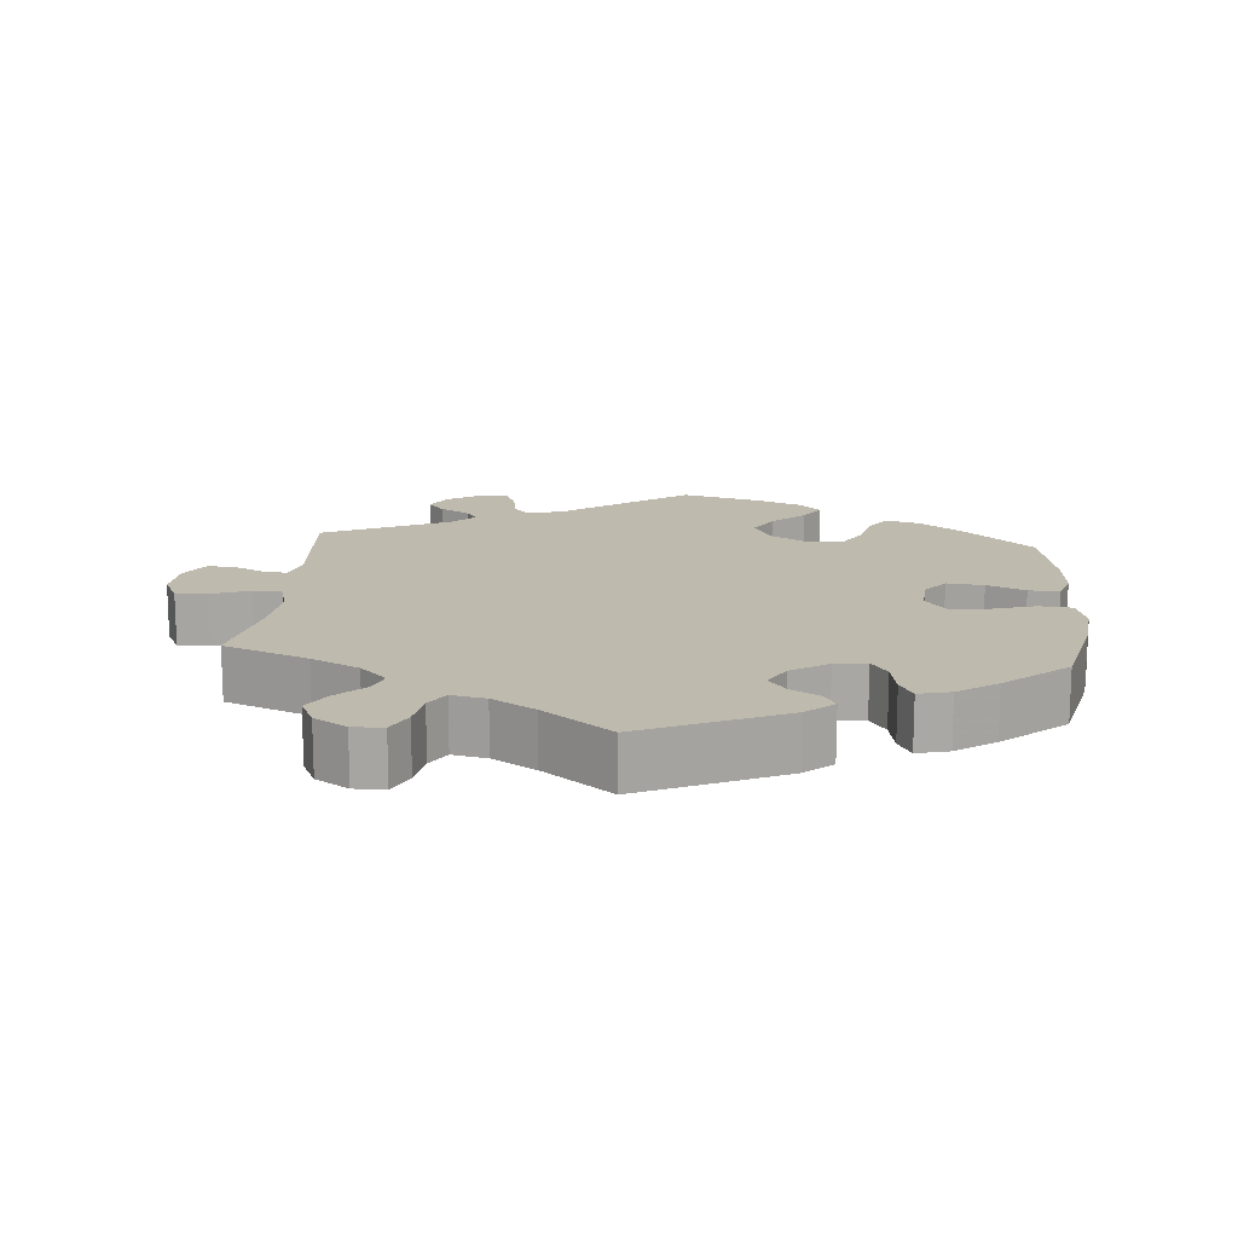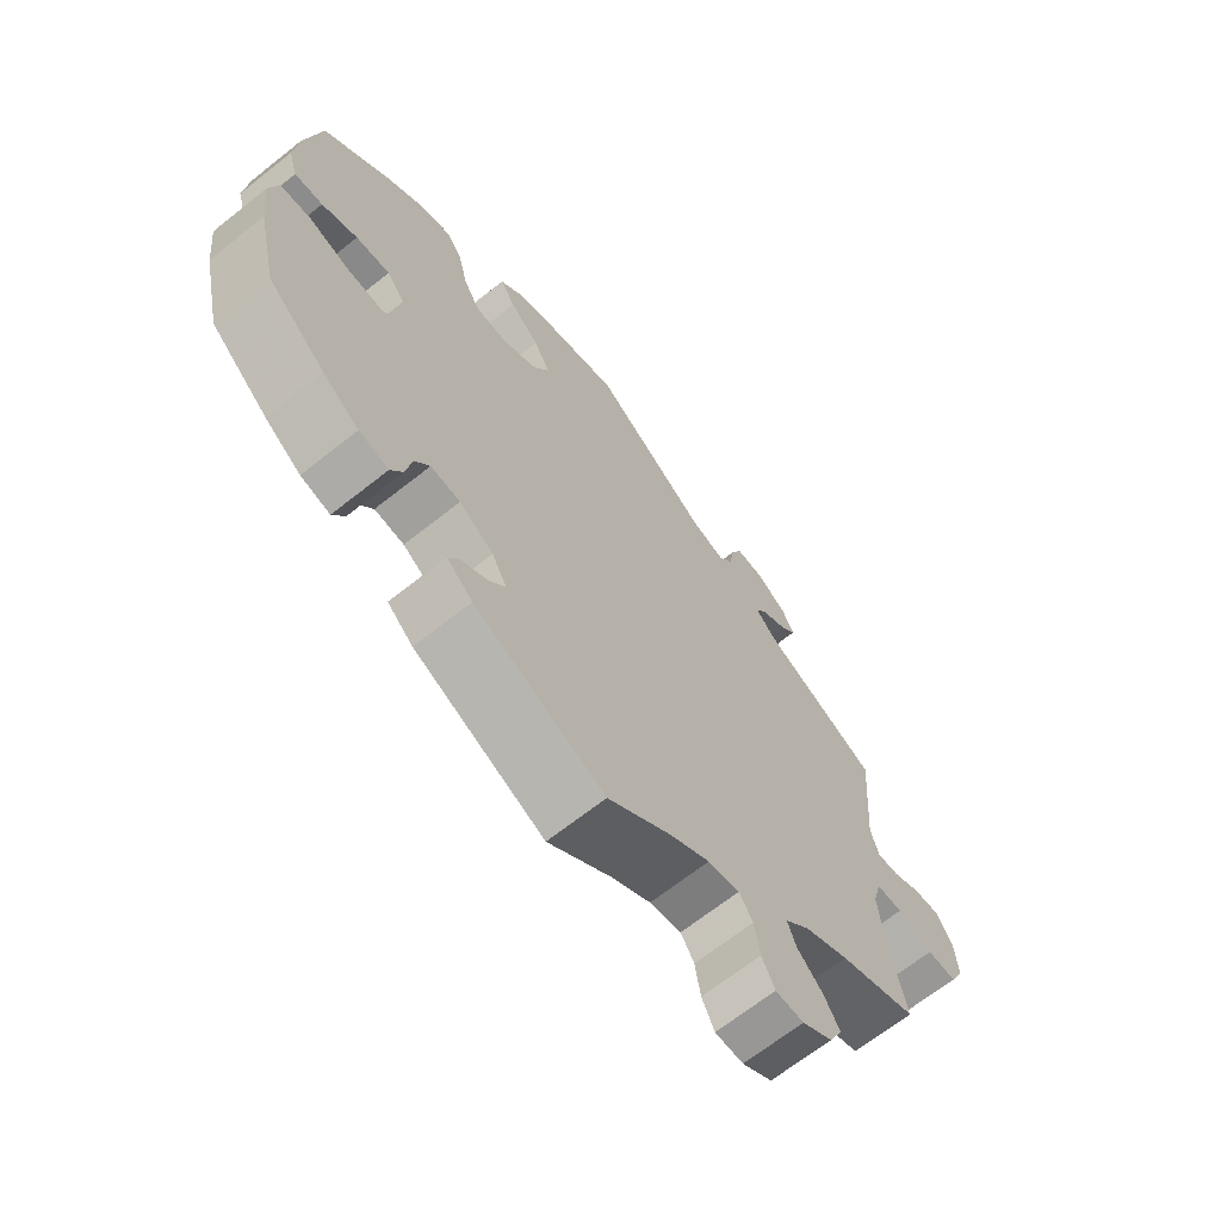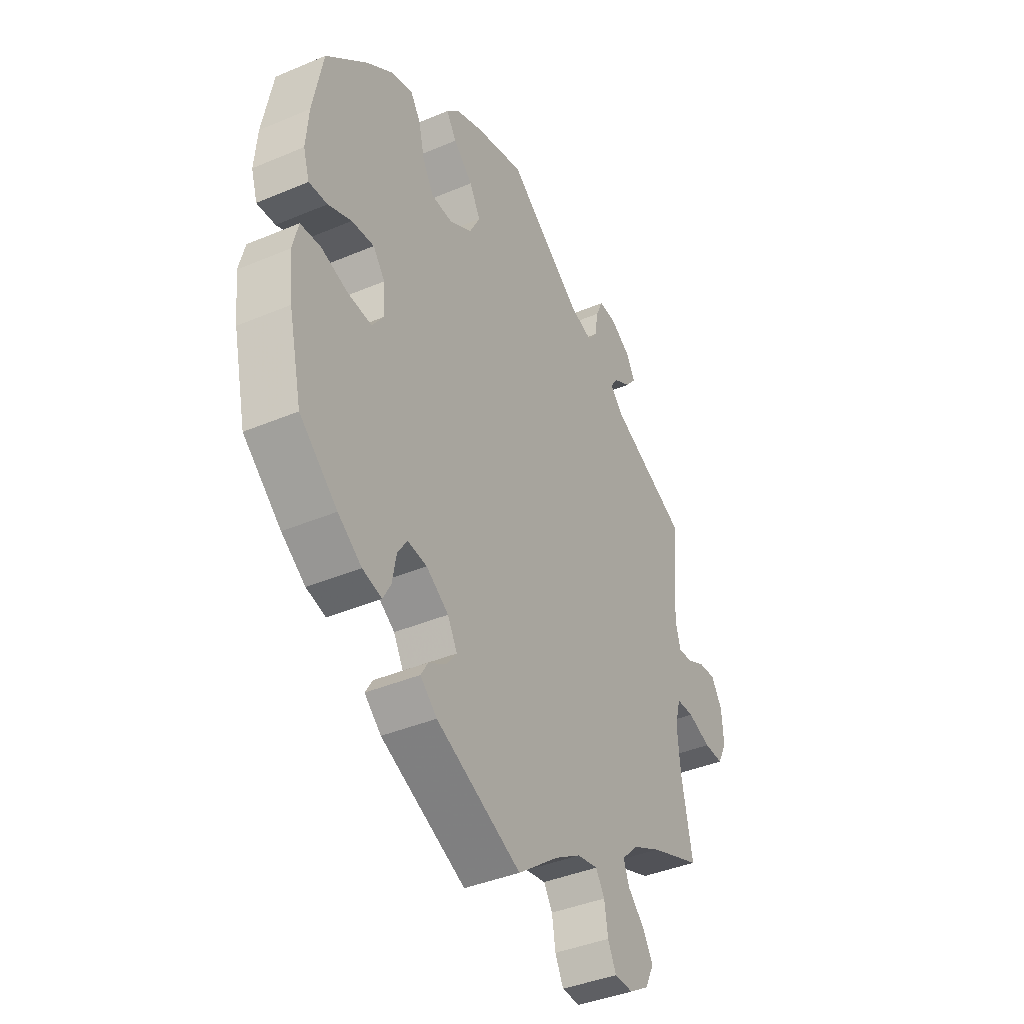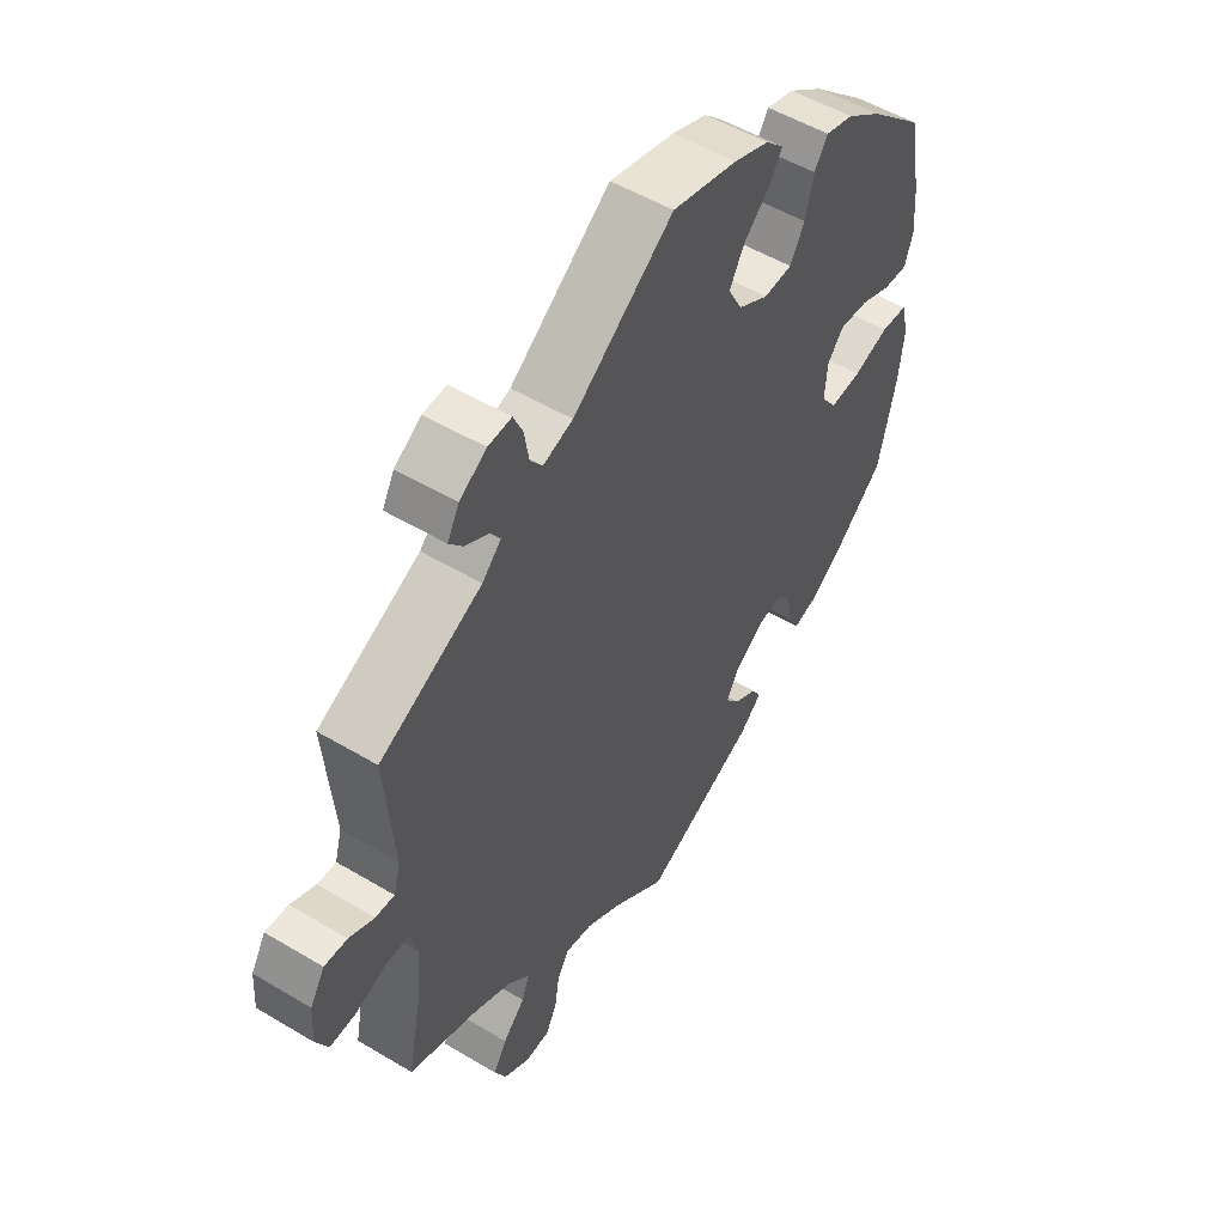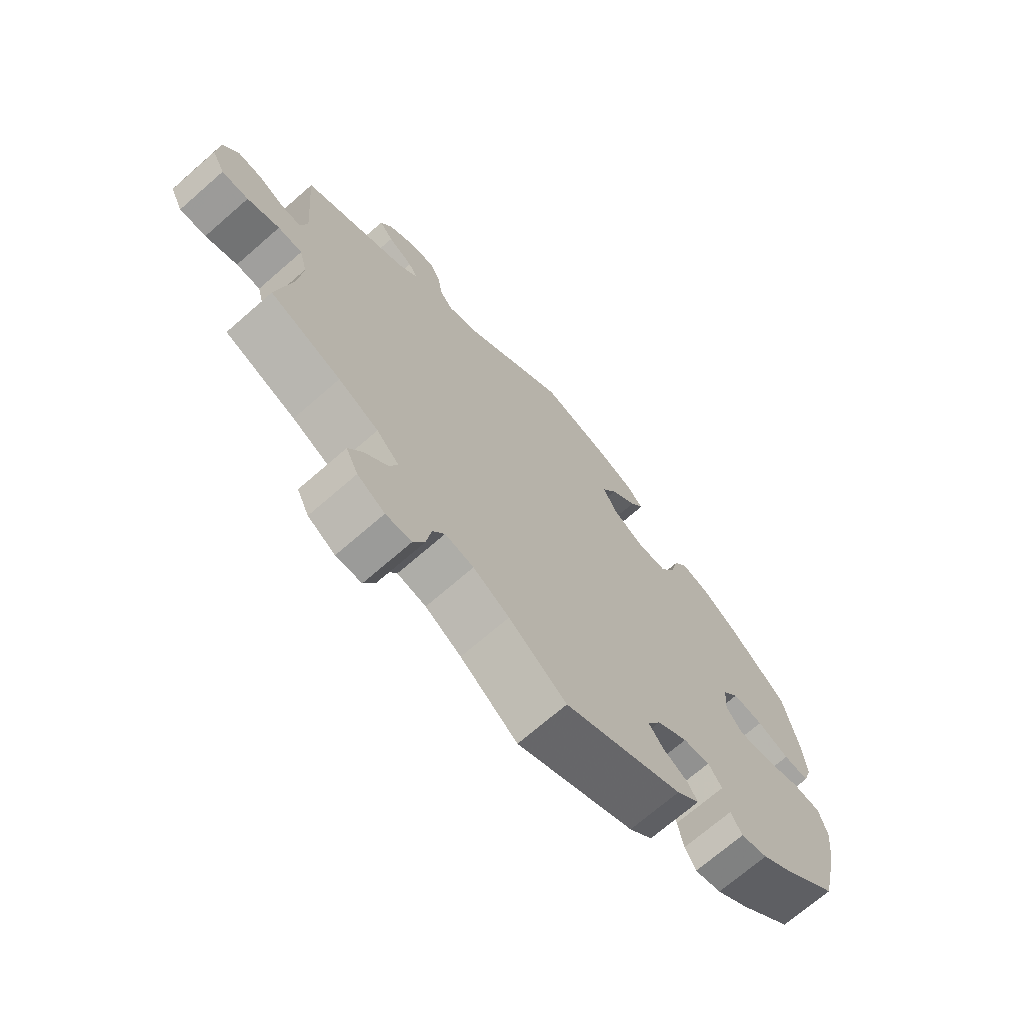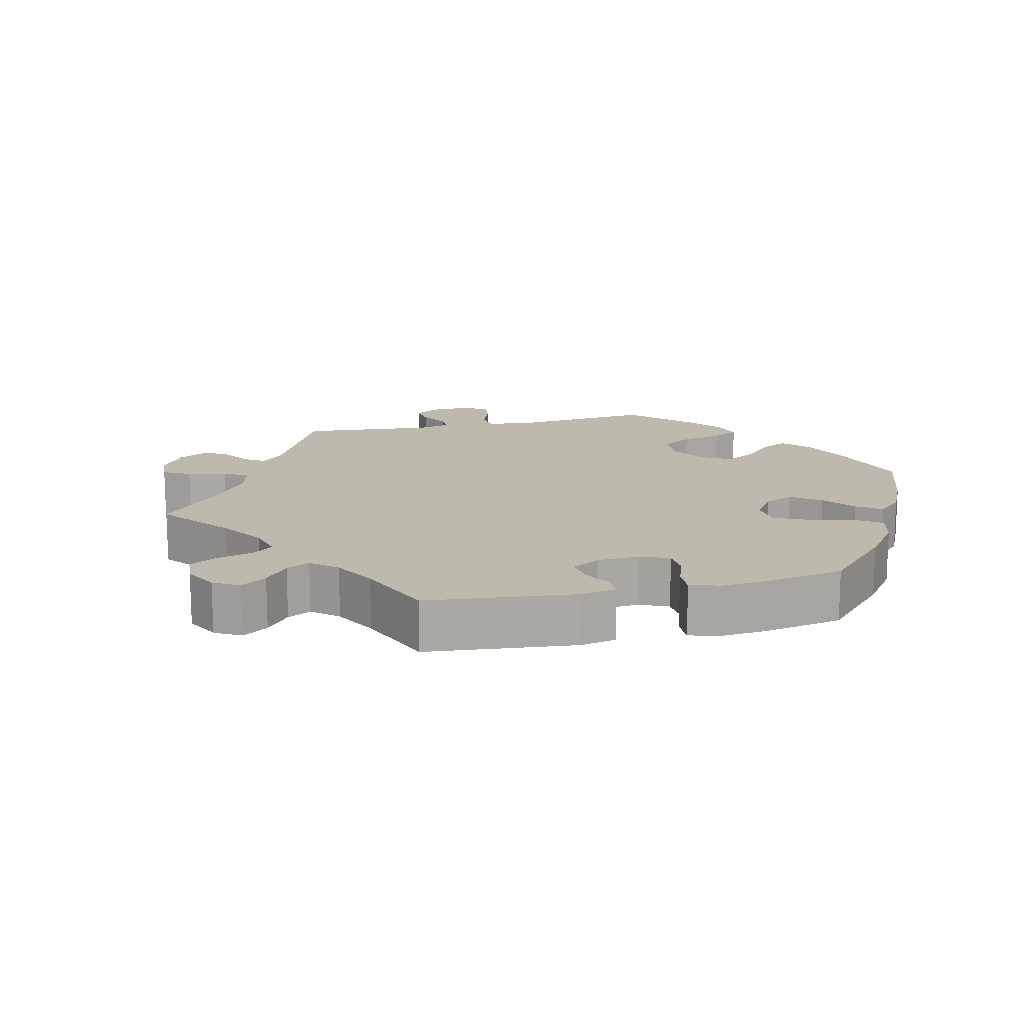
<metadata>
{"format":"obj","ext":"obj","renderer":"f3d","projection":"perspective","resolution":1024,"background":"white","views":[{"elev":15.5,"azim":-175.0,"up":"+Y"},{"elev":-67.3,"azim":-51.5,"up":"+Z"},{"elev":-40.0,"azim":-62.4,"up":"+Z"},{"elev":52.7,"azim":122.7,"up":"+Z"},{"elev":-70.5,"azim":131.1,"up":"+Z"},{"elev":15.2,"azim":-163.1,"up":"+Y"}]}
</metadata>
<code>
v 0.172 0.07 0.452
v 0.223 0.07 0.436
v 0.244 0.07 0.464
v 0.252 0.07 0.512
v 0.268 0.07 0.548
v 0.308 0.07 0.546
v 0.354 0.07 0.517
v 0.374 0.07 0.48
v 0.351 0.07 0.452
v 0.31 0.07 0.428
v 0.294 0.07 0.403
v 0.326 0.07 0.371
v 0.5 0.07 0.289
v 0.485 0.07 0.105
v 0.497 0.07 0.062
v 0.529 0.07 0.064
v 0.572 0.07 0.085
v 0.611 0.07 0.088
v 0.636 0.07 0.047
v 0.64 0.07 -0.013
v 0.619 0.07 -0.055
v 0.575 0.07 -0.054
v 0.522 0.07 -0.035
v 0.482 0.07 -0.036
v 0.469 0.07 -0.085
v 0.476 0.07 -0.161
v 0.501 0.07 -0.288
v 0.384 0.07 -0.333
v 0.318 0.07 -0.366
v 0.281 0.07 -0.403
v 0.294 0.07 -0.438
v 0.332 0.07 -0.476
v 0.355 0.07 -0.515
v 0.335 0.07 -0.556
v 0.29 0.07 -0.584
v 0.248 0.07 -0.583
v 0.229 0.07 -0.544
v 0.221 0.07 -0.493
v 0.201 0.07 -0.461
v 0.154 0.07 -0.47
v 0.095 0.07 -0.506
v 0.001 0.07 -0.578
v -0.193 0.07 -0.49
v -0.231 0.07 -0.456
v -0.215 0.07 -0.429
v -0.175 0.07 -0.405
v -0.151 0.07 -0.374
v -0.173 0.07 -0.334
v -0.224 0.07 -0.3
v -0.268 0.07 -0.295
v -0.29 0.07 -0.328
v -0.299 0.07 -0.378
v -0.317 0.07 -0.411
v -0.361 0.07 -0.4
v -0.415 0.07 -0.362
v -0.501 0.07 -0.288
v -0.531 0.07 -0.157
v -0.54 0.07 -0.078
v -0.527 0.07 -0.026
v -0.481 0.07 -0.022
v -0.42 0.07 -0.041
v -0.366 0.07 -0.045
v -0.339 0.07 -0.008
v -0.343 0.07 0.047
v -0.37 0.07 0.082
v -0.421 0.07 0.077
v -0.474 0.07 0.055
v -0.516 0.07 0.052
v -0.53 0.07 0.097
v -0.524 0.07 0.169
v -0.501 0.07 0.289
v -0.407 0.07 0.376
v -0.346 0.07 0.421
v -0.298 0.07 0.435
v -0.275 0.07 0.4
v -0.261 0.07 0.342
v -0.236 0.07 0.298
v -0.187 0.07 0.296
v -0.135 0.07 0.326
v -0.111 0.07 0.372
v -0.136 0.07 0.417
v -0.18 0.07 0.458
v -0.203 0.07 0.494
v -0.172 0.07 0.525
v -0.111 0.07 0.549
v 0 0.07 0.578
v 0.172 0 0.452
v 0.223 0 0.436
v 0.244 0 0.464
v 0.252 0 0.512
v 0.268 0 0.548
v 0.308 0 0.546
v 0.354 0 0.517
v 0.374 0 0.48
v 0.351 0 0.452
v 0.31 0 0.428
v 0.294 0 0.403
v 0.326 0 0.371
v 0.5 0 0.289
v 0.485 0 0.105
v 0.497 0 0.062
v 0.529 0 0.064
v 0.572 0 0.085
v 0.611 0 0.088
v 0.636 0 0.047
v 0.64 0 -0.013
v 0.619 0 -0.055
v 0.575 0 -0.054
v 0.522 0 -0.035
v 0.482 0 -0.036
v 0.469 0 -0.085
v 0.476 0 -0.161
v 0.501 0 -0.288
v 0.384 0 -0.333
v 0.318 0 -0.366
v 0.281 0 -0.403
v 0.294 0 -0.438
v 0.332 0 -0.476
v 0.355 0 -0.515
v 0.335 0 -0.556
v 0.29 0 -0.584
v 0.248 0 -0.583
v 0.229 0 -0.544
v 0.221 0 -0.493
v 0.201 0 -0.461
v 0.154 0 -0.47
v 0.095 0 -0.506
v 0.001 0 -0.578
v -0.193 0 -0.49
v -0.231 0 -0.456
v -0.215 0 -0.429
v -0.175 0 -0.405
v -0.151 0 -0.374
v -0.173 0 -0.334
v -0.224 0 -0.3
v -0.268 0 -0.295
v -0.29 0 -0.328
v -0.299 0 -0.378
v -0.317 0 -0.411
v -0.361 0 -0.4
v -0.415 0 -0.362
v -0.501 0 -0.288
v -0.531 0 -0.157
v -0.54 0 -0.078
v -0.527 0 -0.026
v -0.481 0 -0.022
v -0.42 0 -0.041
v -0.366 0 -0.045
v -0.339 0 -0.008
v -0.343 0 0.047
v -0.37 0 0.082
v -0.421 0 0.077
v -0.474 0 0.055
v -0.516 0 0.052
v -0.53 0 0.097
v -0.524 0 0.169
v -0.501 0 0.289
v -0.407 0 0.376
v -0.346 0 0.421
v -0.298 0 0.435
v -0.275 0 0.4
v -0.261 0 0.342
v -0.236 0 0.298
v -0.187 0 0.296
v -0.135 0 0.326
v -0.111 0 0.372
v -0.136 0 0.417
v -0.18 0 0.458
v -0.203 0 0.494
v -0.172 0 0.525
v -0.111 0 0.549
v 0 0 0.578
f 85 86 1
f 84 85 1
f 81 82 83 84
f 80 81 84 1
f 79 80 1 2
f 78 79 2
f 73 74 75 76
f 73 76 77
f 72 73 77
f 71 72 77
f 70 71 77 78
f 66 67 68 69
f 65 66 69 70
f 58 59 60 61
f 58 61 62
f 57 58 62
f 56 57 62
f 55 56 62 63
f 51 52 53 54
f 50 51 54 55
f 43 44 45 46
f 41 42 43 46
f 40 41 46 47
f 39 40 47 48
f 35 36 37 38
f 35 38 39
f 34 35 39
f 31 32 33 34
f 30 31 34 39
f 29 30 39 48
f 26 27 28
f 25 26 28 29
f 24 25 29 48
f 20 21 22 23
f 20 23 24
f 19 20 24
f 16 17 18 19
f 15 16 19 24
f 14 15 24 48
f 12 13 14 48
f 7 8 9 10
f 7 10 11
f 6 7 11
f 3 4 5 6
f 2 3 6 11
f 65 70 78 2
f 50 55 63
f 49 50 63 64
f 48 49 64
f 12 48 64
f 12 64 65
f 2 11 12 65
f 87 172 171
f 87 171 170
f 170 169 168 167
f 87 170 167 166
f 88 87 166 165
f 88 165 164
f 162 161 160 159
f 163 162 159
f 163 159 158
f 163 158 157
f 164 163 157 156
f 155 154 153 152
f 156 155 152 151
f 147 146 145 144
f 148 147 144
f 148 144 143
f 148 143 142
f 149 148 142 141
f 140 139 138 137
f 141 140 137 136
f 132 131 130 129
f 132 129 128 127
f 133 132 127 126
f 134 133 126 125
f 124 123 122 121
f 125 124 121
f 125 121 120
f 120 119 118 117
f 125 120 117 116
f 134 125 116 115
f 114 113 112
f 115 114 112 111
f 134 115 111 110
f 109 108 107 106
f 110 109 106
f 110 106 105
f 105 104 103 102
f 110 105 102 101
f 134 110 101 100
f 134 100 99 98
f 96 95 94 93
f 97 96 93
f 97 93 92
f 92 91 90 89
f 97 92 89 88
f 88 164 156 151
f 149 141 136
f 150 149 136 135
f 150 135 134
f 150 134 98
f 151 150 98
f 151 98 97 88
f 1 87 88 2
f 2 88 89 3
f 3 89 90 4
f 4 90 91 5
f 5 91 92 6
f 6 92 93 7
f 7 93 94 8
f 8 94 95 9
f 9 95 96 10
f 10 96 97 11
f 11 97 98 12
f 12 98 99 13
f 13 99 100 14
f 14 100 101 15
f 15 101 102 16
f 16 102 103 17
f 17 103 104 18
f 18 104 105 19
f 19 105 106 20
f 20 106 107 21
f 21 107 108 22
f 22 108 109 23
f 23 109 110 24
f 24 110 111 25
f 25 111 112 26
f 26 112 113 27
f 27 113 114 28
f 28 114 115 29
f 29 115 116 30
f 30 116 117 31
f 31 117 118 32
f 32 118 119 33
f 33 119 120 34
f 34 120 121 35
f 35 121 122 36
f 36 122 123 37
f 37 123 124 38
f 38 124 125 39
f 39 125 126 40
f 40 126 127 41
f 41 127 128 42
f 42 128 129 43
f 43 129 130 44
f 44 130 131 45
f 45 131 132 46
f 46 132 133 47
f 47 133 134 48
f 48 134 135 49
f 49 135 136 50
f 50 136 137 51
f 51 137 138 52
f 52 138 139 53
f 53 139 140 54
f 54 140 141 55
f 55 141 142 56
f 56 142 143 57
f 57 143 144 58
f 58 144 145 59
f 59 145 146 60
f 60 146 147 61
f 61 147 148 62
f 62 148 149 63
f 63 149 150 64
f 64 150 151 65
f 65 151 152 66
f 66 152 153 67
f 67 153 154 68
f 68 154 155 69
f 69 155 156 70
f 70 156 157 71
f 71 157 158 72
f 72 158 159 73
f 73 159 160 74
f 74 160 161 75
f 75 161 162 76
f 76 162 163 77
f 77 163 164 78
f 78 164 165 79
f 79 165 166 80
f 80 166 167 81
f 81 167 168 82
f 82 168 169 83
f 83 169 170 84
f 84 170 171 85
f 85 171 172 86
f 86 172 87 1

</code>
